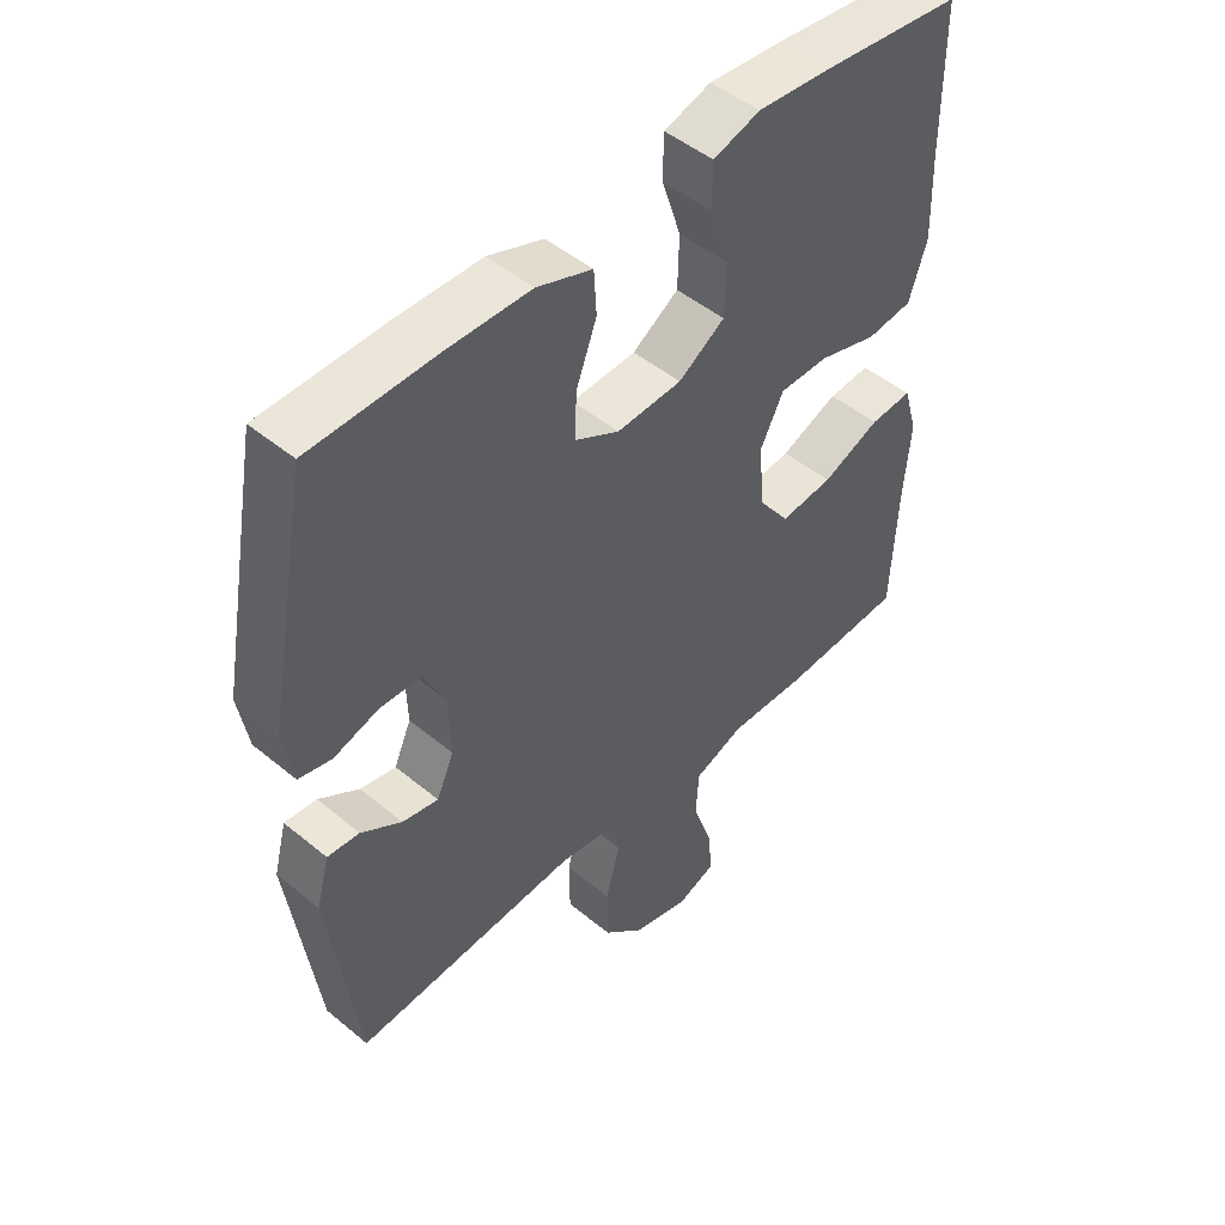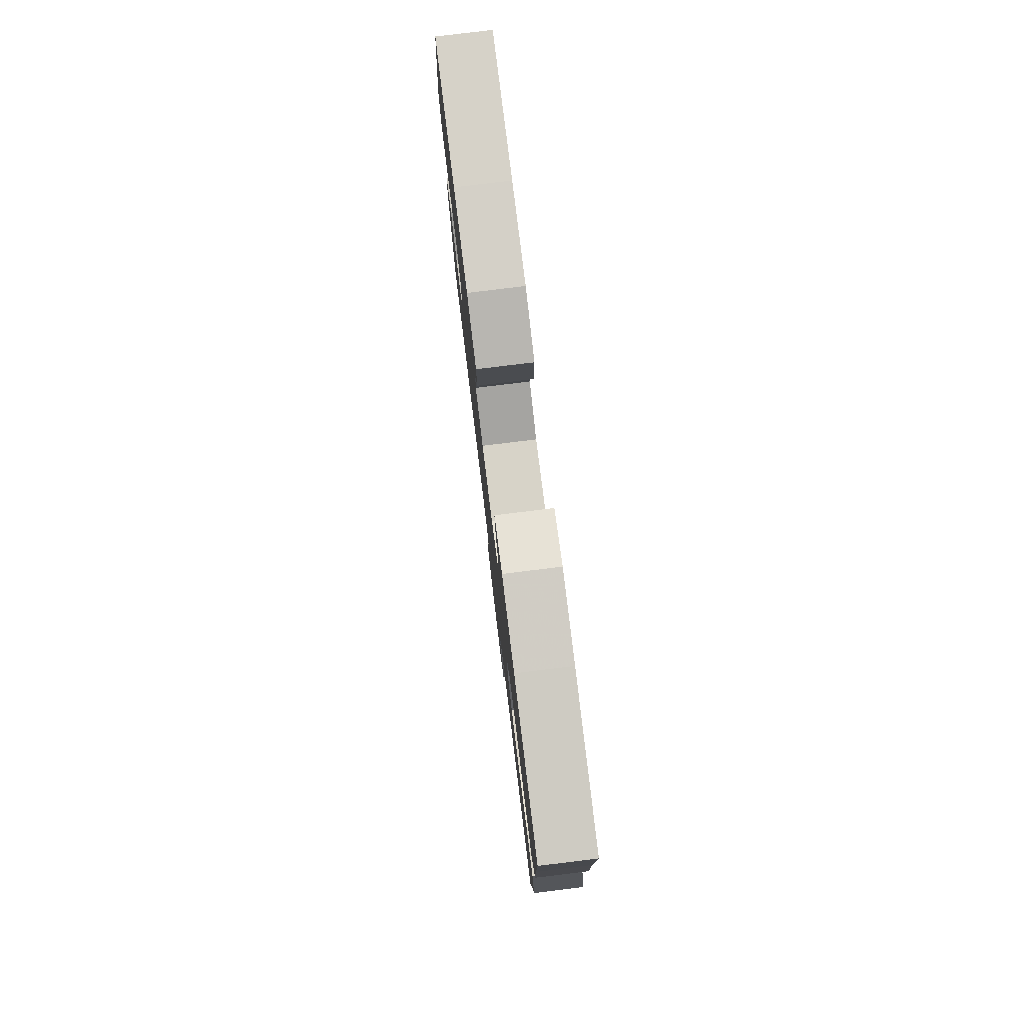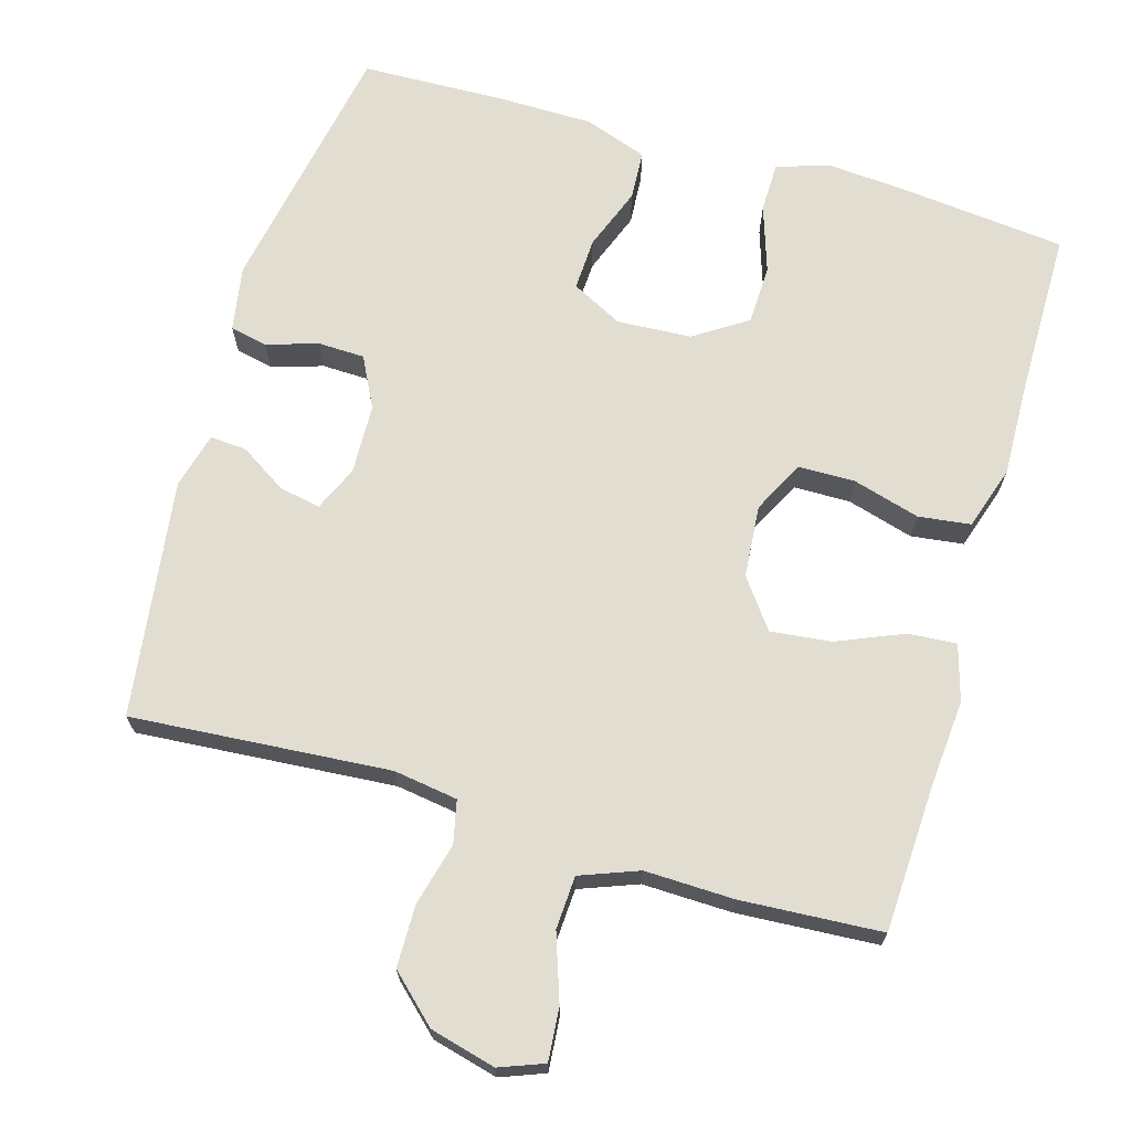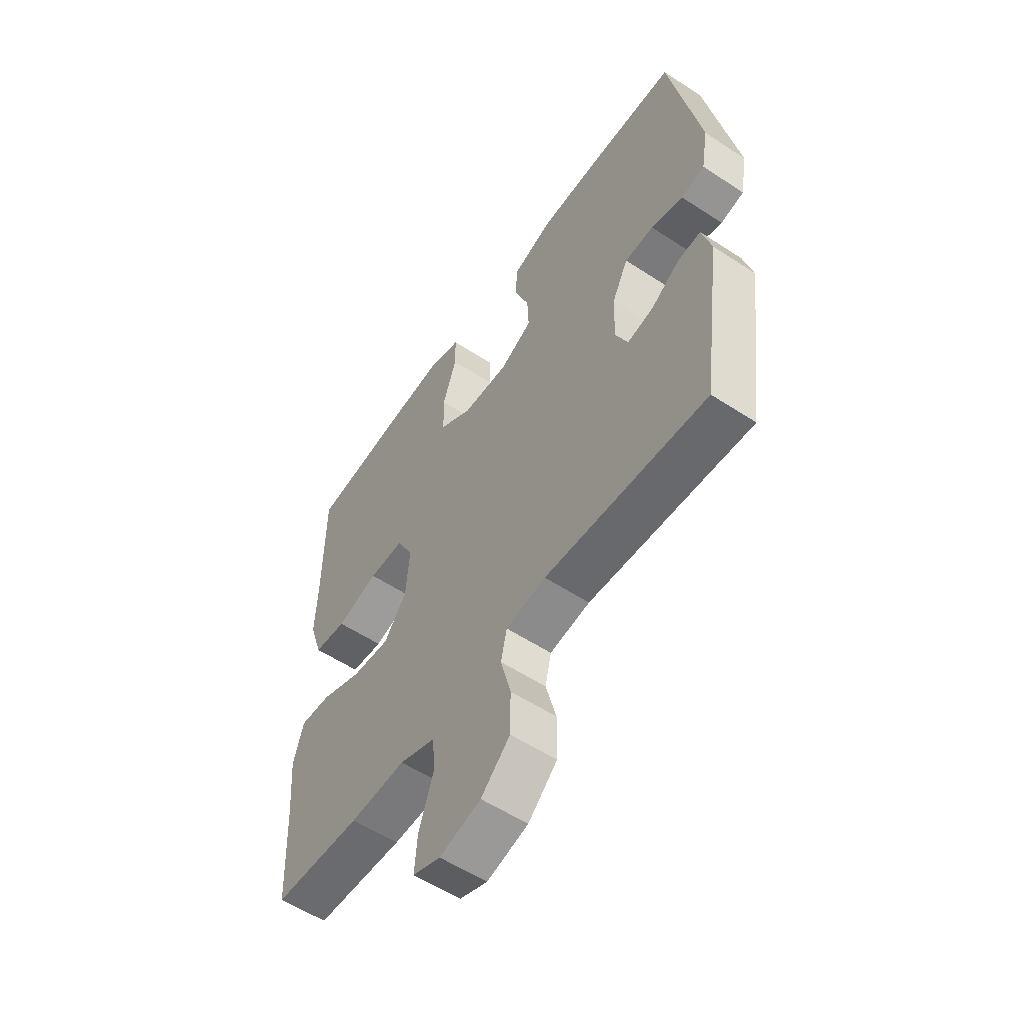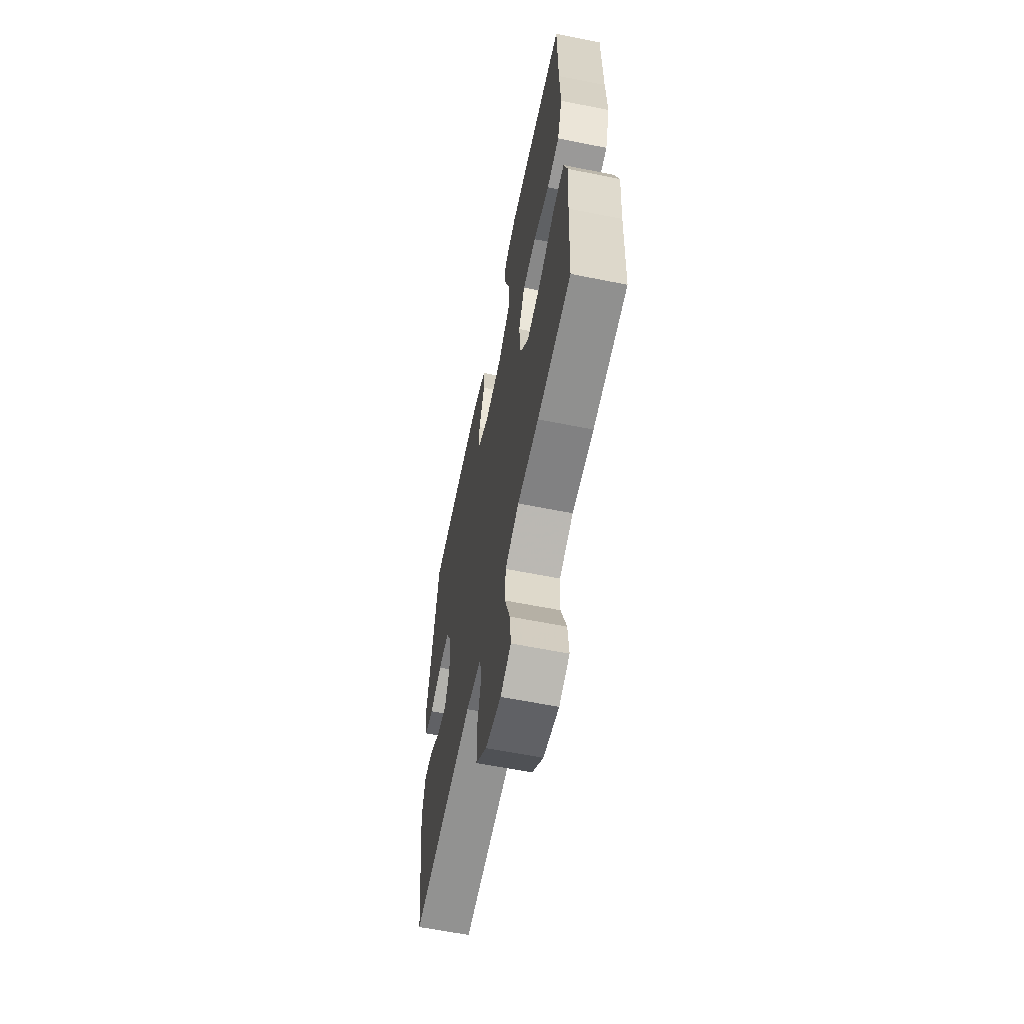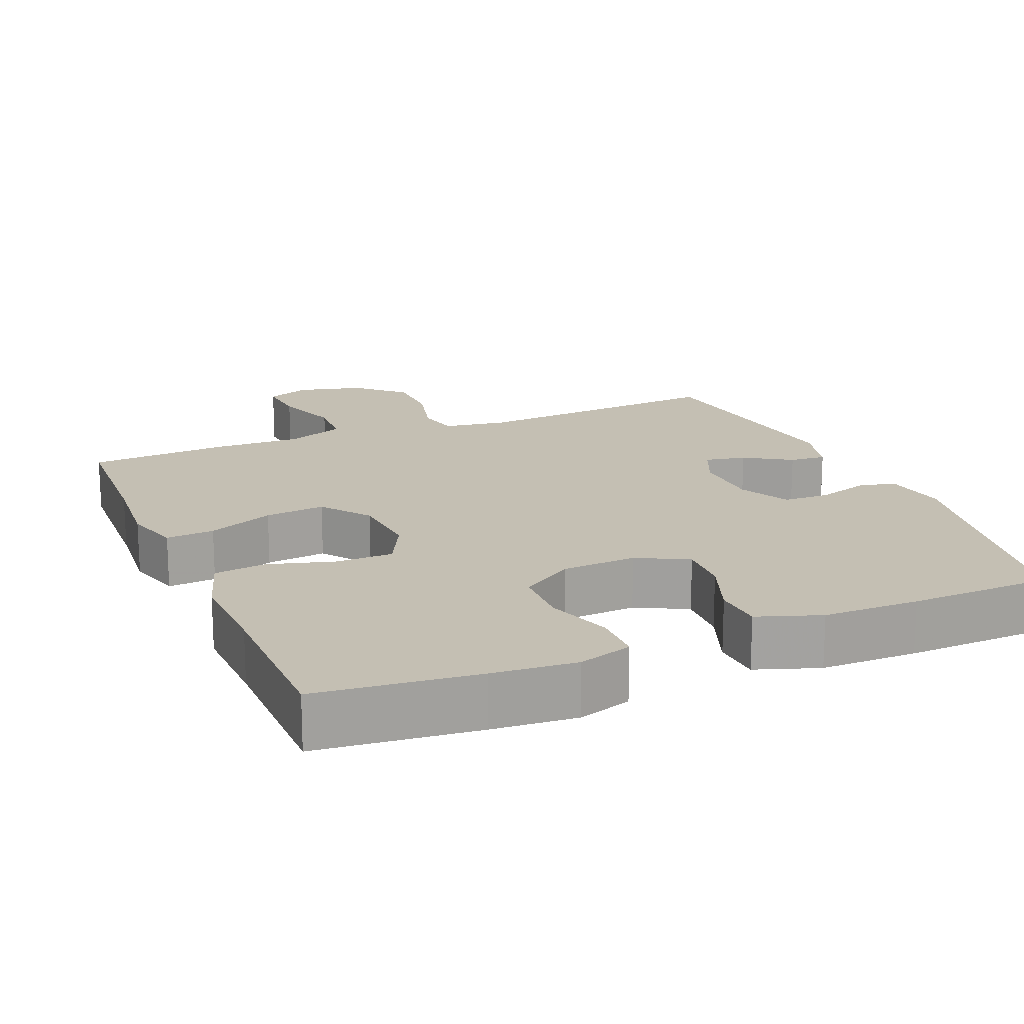
<metadata>
{"format":"obj","ext":"obj","renderer":"f3d","projection":"perspective","resolution":1024,"background":"white","views":[{"elev":48.0,"azim":132.9,"up":"+Z"},{"elev":79.6,"azim":-97.0,"up":"+Z"},{"elev":68.9,"azim":-163.7,"up":"+Y"},{"elev":-56.6,"azim":55.6,"up":"+Z"},{"elev":-61.9,"azim":-101.5,"up":"+Z"},{"elev":17.7,"azim":-22.8,"up":"+Y"}]}
</metadata>
<code>
v 0.5 0.07 0.5
v 0.565 0.07 0.148
v 0.55 0.07 0.06
v 0.499 0.07 0.049
v 0.429 0.07 0.071
v 0.366 0.07 0.069
v 0.331 0.07 0
v 0.328 0.07 -0.095
v 0.355 0.07 -0.156
v 0.411 0.07 -0.145
v 0.474 0.07 -0.105
v 0.524 0.07 -0.101
v 0.544 0.07 -0.177
v 0.5 0.07 -0.5
v 0.149 0.07 -0.473
v 0.062 0.07 -0.486
v 0.049 0.07 -0.544
v 0.071 0.07 -0.629
v 0.07 0.07 -0.713
v 0.007 0.07 -0.772
v -0.082 0.07 -0.795
v -0.142 0.07 -0.772
v -0.136 0.07 -0.701
v -0.105 0.07 -0.611
v -0.109 0.07 -0.539
v -0.188 0.07 -0.509
v -0.309 0.07 -0.512
v -0.5 0.07 -0.5
v -0.509 0.07 -0.303
v -0.519 0.07 -0.182
v -0.497 0.07 -0.106
v -0.431 0.07 -0.111
v -0.341 0.07 -0.149
v -0.259 0.07 -0.158
v -0.21 0.07 -0.092
v -0.202 0.07 0.006
v -0.238 0.07 0.077
v -0.315 0.07 0.078
v -0.406 0.07 0.052
v -0.477 0.07 0.061
v -0.505 0.07 0.147
v -0.501 0.07 0.277
v -0.5 0.07 0.5
v -0.282 0.07 0.523
v -0.168 0.07 0.532
v -0.095 0.07 0.509
v -0.094 0.07 0.441
v -0.124 0.07 0.35
v -0.122 0.07 0.269
v -0.05 0.07 0.222
v 0.051 0.07 0.216
v 0.12 0.07 0.252
v 0.117 0.07 0.323
v 0.085 0.07 0.408
v 0.089 0.07 0.475
v 0.175 0.07 0.505
v 0.306 0.07 0.506
v 0.5 0 0.5
v 0.565 0 0.148
v 0.55 0 0.06
v 0.499 0 0.049
v 0.429 0 0.071
v 0.366 0 0.069
v 0.331 0 0
v 0.328 0 -0.095
v 0.355 0 -0.156
v 0.411 0 -0.145
v 0.474 0 -0.105
v 0.524 0 -0.101
v 0.544 0 -0.177
v 0.5 0 -0.5
v 0.149 0 -0.473
v 0.062 0 -0.486
v 0.049 0 -0.544
v 0.071 0 -0.629
v 0.07 0 -0.713
v 0.007 0 -0.772
v -0.082 0 -0.795
v -0.142 0 -0.772
v -0.136 0 -0.701
v -0.105 0 -0.611
v -0.109 0 -0.539
v -0.188 0 -0.509
v -0.309 0 -0.512
v -0.5 0 -0.5
v -0.509 0 -0.303
v -0.519 0 -0.182
v -0.497 0 -0.106
v -0.431 0 -0.111
v -0.341 0 -0.149
v -0.259 0 -0.158
v -0.21 0 -0.092
v -0.202 0 0.006
v -0.238 0 0.077
v -0.315 0 0.078
v -0.406 0 0.052
v -0.477 0 0.061
v -0.505 0 0.147
v -0.501 0 0.277
v -0.5 0 0.5
v -0.282 0 0.523
v -0.168 0 0.532
v -0.095 0 0.509
v -0.094 0 0.441
v -0.124 0 0.35
v -0.122 0 0.269
v -0.05 0 0.222
v 0.051 0 0.216
v 0.12 0 0.252
v 0.117 0 0.323
v 0.085 0 0.408
v 0.089 0 0.475
v 0.175 0 0.505
v 0.306 0 0.506
f 3 4 5
f 2 3 5
f 1 2 5
f 57 1 5
f 56 57 5
f 55 56 5
f 54 55 5
f 53 54 5
f 52 53 5 6
f 51 52 6 7
f 50 51 7 8
f 49 50 8 9
f 46 47 48
f 45 46 48
f 44 45 48
f 43 44 48
f 42 43 48
f 42 48 49
f 41 42 49
f 40 41 49
f 39 40 49
f 38 39 49
f 37 38 49
f 36 37 49 9
f 31 32 33
f 30 31 33
f 29 30 33
f 29 33 34
f 28 29 34
f 27 28 34
f 26 27 34
f 25 26 34 35
f 22 23 24
f 21 22 24
f 20 21 24
f 19 20 24
f 18 19 24
f 17 18 24
f 16 17 24 25
f 13 14 15
f 12 13 15
f 11 12 15
f 10 11 15
f 9 10 15 16
f 25 35 36
f 16 25 36
f 9 16 36
f 62 61 60
f 62 60 59
f 62 59 58
f 62 58 114
f 62 114 113
f 62 113 112
f 62 112 111
f 62 111 110
f 63 62 110 109
f 64 63 109 108
f 65 64 108 107
f 66 65 107 106
f 105 104 103
f 105 103 102
f 105 102 101
f 105 101 100
f 105 100 99
f 106 105 99
f 106 99 98
f 106 98 97
f 106 97 96
f 106 96 95
f 106 95 94
f 66 106 94 93
f 90 89 88
f 90 88 87
f 90 87 86
f 91 90 86
f 91 86 85
f 91 85 84
f 91 84 83
f 92 91 83 82
f 81 80 79
f 81 79 78
f 81 78 77
f 81 77 76
f 81 76 75
f 81 75 74
f 82 81 74 73
f 72 71 70
f 72 70 69
f 72 69 68
f 72 68 67
f 73 72 67 66
f 93 92 82
f 93 82 73
f 93 73 66
f 1 58 59 2
f 2 59 60 3
f 3 60 61 4
f 4 61 62 5
f 5 62 63 6
f 6 63 64 7
f 7 64 65 8
f 8 65 66 9
f 9 66 67 10
f 10 67 68 11
f 11 68 69 12
f 12 69 70 13
f 13 70 71 14
f 14 71 72 15
f 15 72 73 16
f 16 73 74 17
f 17 74 75 18
f 18 75 76 19
f 19 76 77 20
f 20 77 78 21
f 21 78 79 22
f 22 79 80 23
f 23 80 81 24
f 24 81 82 25
f 25 82 83 26
f 26 83 84 27
f 27 84 85 28
f 28 85 86 29
f 29 86 87 30
f 30 87 88 31
f 31 88 89 32
f 32 89 90 33
f 33 90 91 34
f 34 91 92 35
f 35 92 93 36
f 36 93 94 37
f 37 94 95 38
f 38 95 96 39
f 39 96 97 40
f 40 97 98 41
f 41 98 99 42
f 42 99 100 43
f 43 100 101 44
f 44 101 102 45
f 45 102 103 46
f 46 103 104 47
f 47 104 105 48
f 48 105 106 49
f 49 106 107 50
f 50 107 108 51
f 51 108 109 52
f 52 109 110 53
f 53 110 111 54
f 54 111 112 55
f 55 112 113 56
f 56 113 114 57
f 57 114 58 1

</code>
